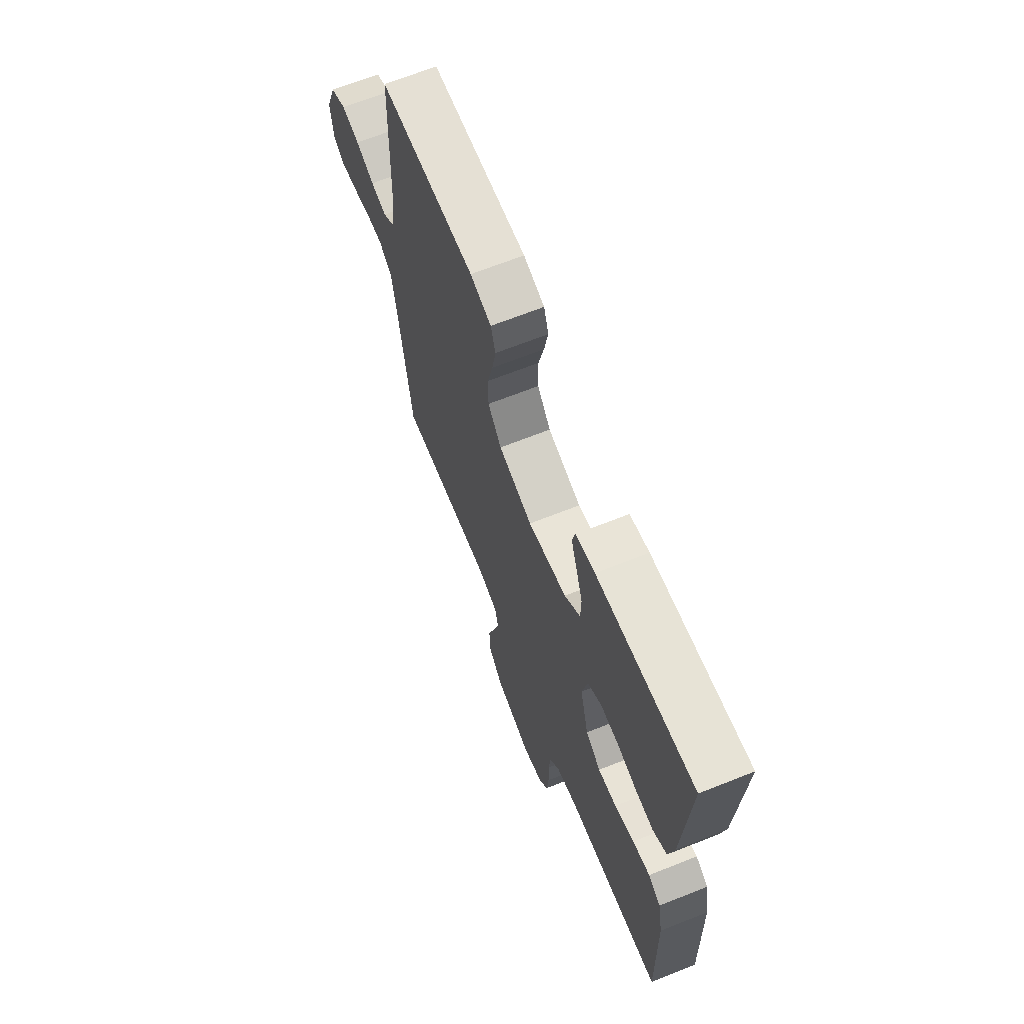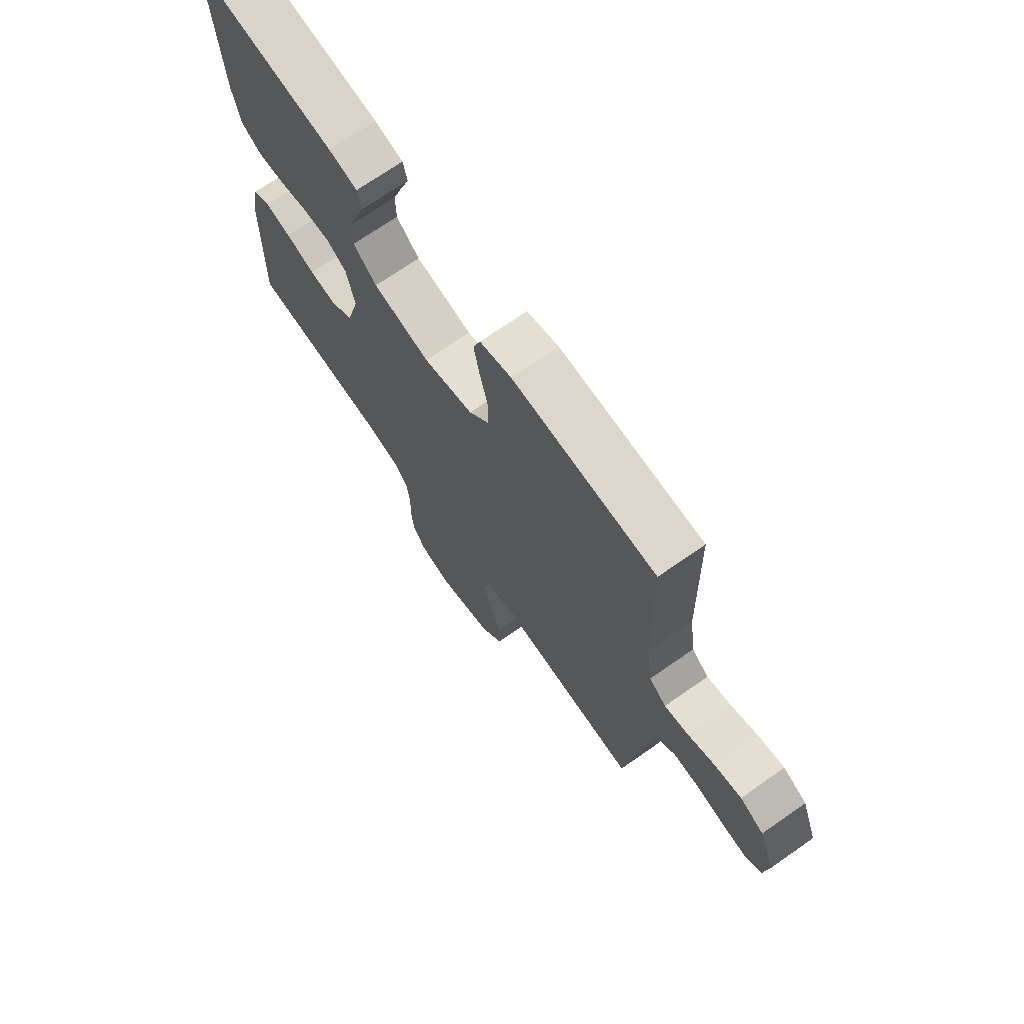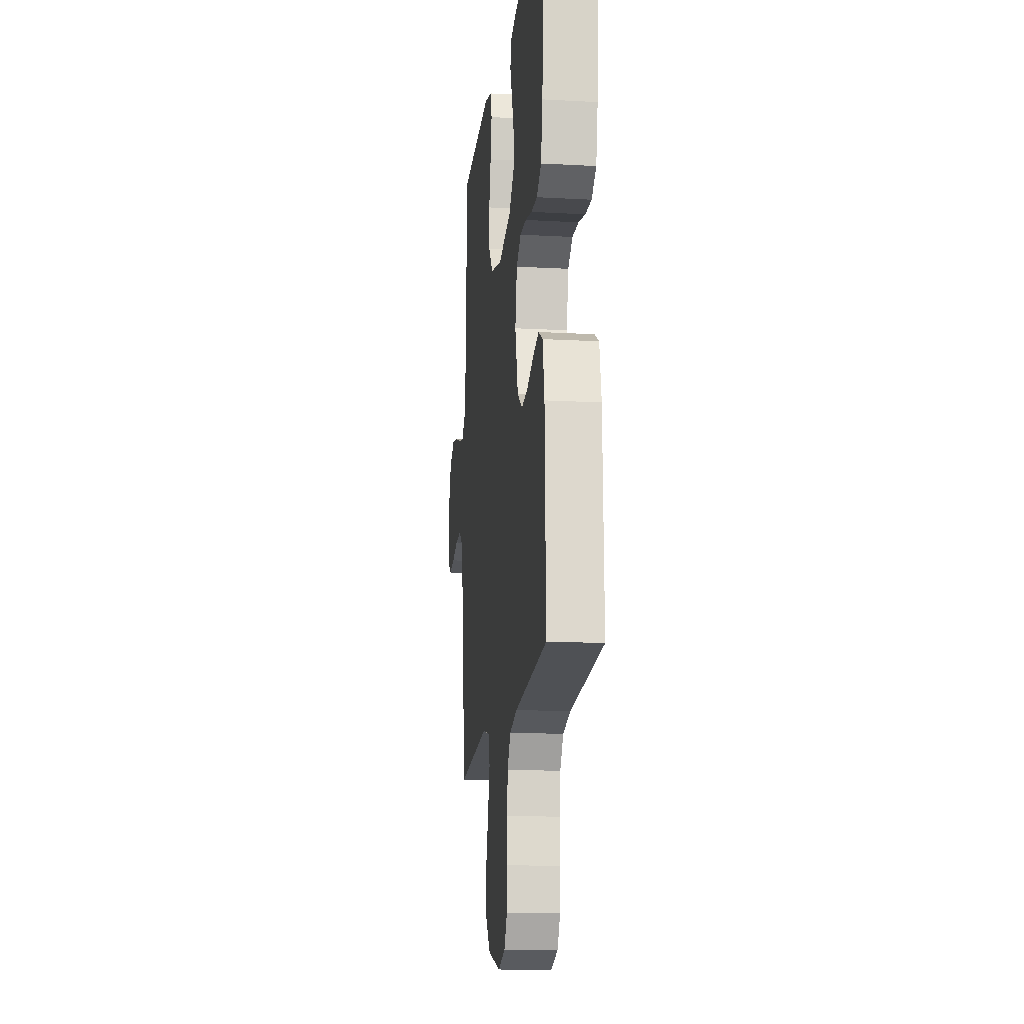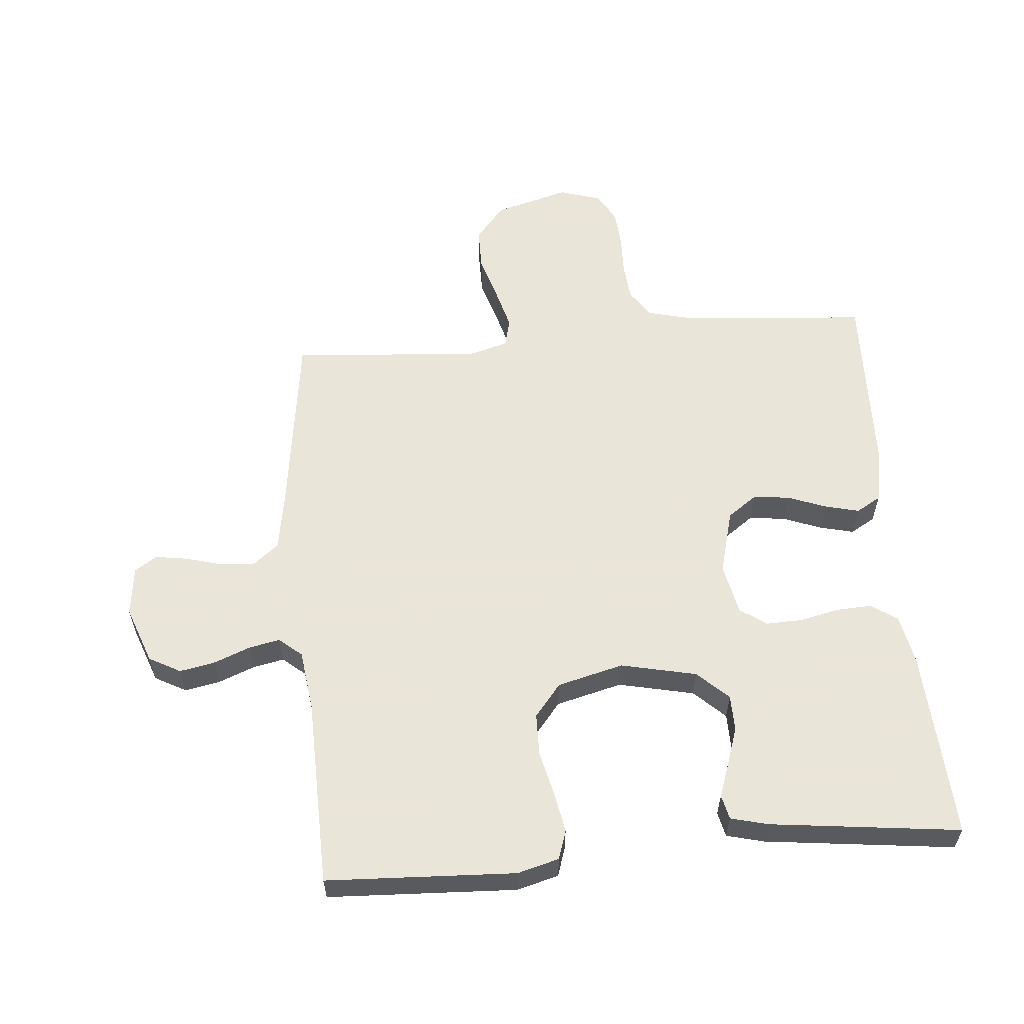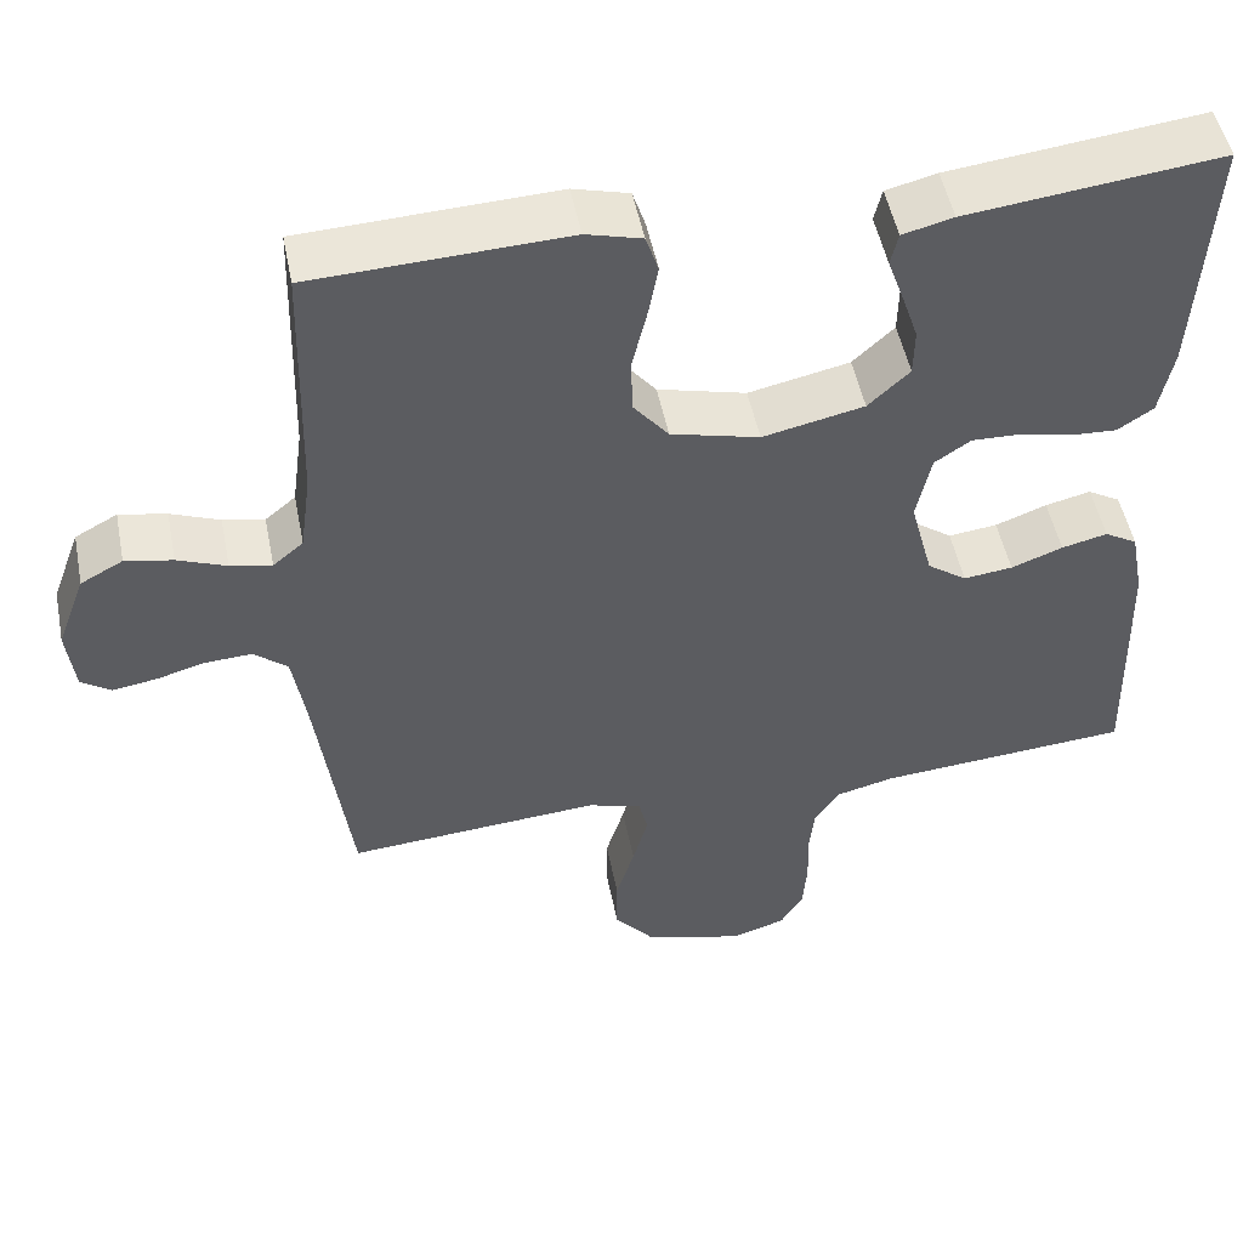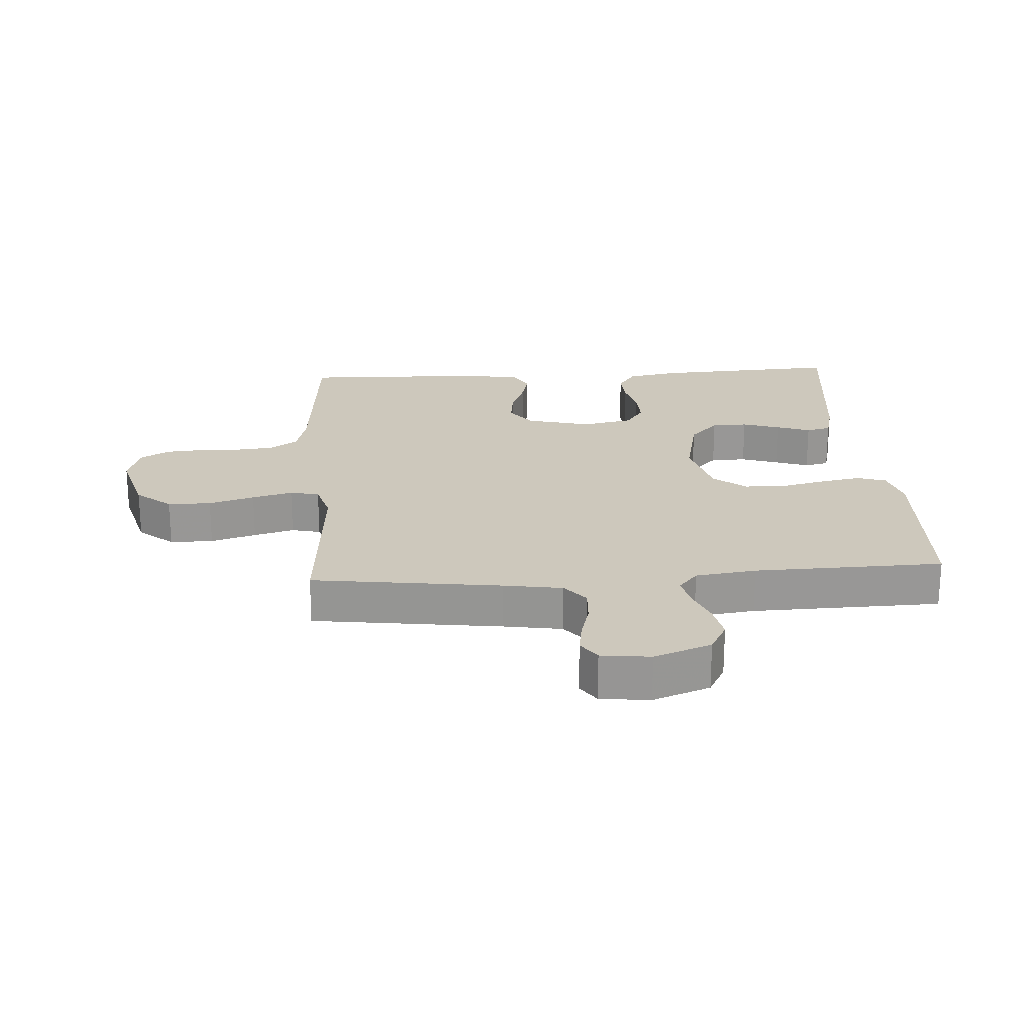
<metadata>
{"format":"obj","ext":"obj","renderer":"f3d","projection":"perspective","resolution":1024,"background":"white","views":[{"elev":67.3,"azim":68.3,"up":"+Z"},{"elev":71.2,"azim":-124.9,"up":"+Z"},{"elev":-15.5,"azim":83.4,"up":"+Z"},{"elev":58.6,"azim":-4.8,"up":"+Y"},{"elev":50.4,"azim":-11.2,"up":"+Z"},{"elev":22.1,"azim":-93.7,"up":"+Y"}]}
</metadata>
<code>
v -0.5 0.07 -0.5
v -0.54 0.07 -0.2
v -0.555 0.07 -0.108
v -0.595 0.07 -0.075
v -0.65 0.07 -0.078
v -0.708 0.07 -0.094
v -0.76 0.07 -0.102
v -0.795 0.07 -0.078
v -0.804 0.07 0
v -0.77 0.07 0.091
v -0.72 0.07 0.118
v -0.664 0.07 0.107
v -0.606 0.07 0.084
v -0.557 0.07 0.074
v -0.521 0.07 0.104
v -0.508 0.07 0.2
v -0.5 0.07 0.5
v -0.2 0.07 0.513
v -0.134 0.07 0.495
v -0.119 0.07 0.449
v -0.131 0.07 0.385
v -0.148 0.07 0.314
v -0.147 0.07 0.247
v -0.105 0.07 0.195
v 0 0.07 0.168
v 0.12 0.07 0.194
v 0.169 0.07 0.24
v 0.17 0.07 0.297
v 0.15 0.07 0.357
v 0.131 0.07 0.411
v 0.14 0.07 0.45
v 0.2 0.07 0.465
v 0.5 0.07 0.5
v 0.483 0.07 0.2
v 0.467 0.07 0.12
v 0.425 0.07 0.092
v 0.369 0.07 0.095
v 0.307 0.07 0.109
v 0.25 0.07 0.111
v 0.207 0.07 0.082
v 0.19 0.07 0
v 0.217 0.07 -0.102
v 0.264 0.07 -0.136
v 0.322 0.07 -0.129
v 0.383 0.07 -0.106
v 0.437 0.07 -0.093
v 0.476 0.07 -0.116
v 0.492 0.07 -0.2
v 0.5 0.07 -0.5
v 0.2 0.07 -0.524
v 0.131 0.07 -0.541
v 0.101 0.07 -0.585
v 0.095 0.07 -0.645
v 0.097 0.07 -0.71
v 0.092 0.07 -0.771
v 0.065 0.07 -0.816
v 0 0.07 -0.836
v -0.118 0.07 -0.803
v -0.165 0.07 -0.747
v -0.165 0.07 -0.678
v -0.143 0.07 -0.606
v -0.125 0.07 -0.541
v -0.136 0.07 -0.495
v -0.2 0.07 -0.477
v -0.5 0 -0.5
v -0.54 0 -0.2
v -0.555 0 -0.108
v -0.595 0 -0.075
v -0.65 0 -0.078
v -0.708 0 -0.094
v -0.76 0 -0.102
v -0.795 0 -0.078
v -0.804 0 0
v -0.77 0 0.091
v -0.72 0 0.118
v -0.664 0 0.107
v -0.606 0 0.084
v -0.557 0 0.074
v -0.521 0 0.104
v -0.508 0 0.2
v -0.5 0 0.5
v -0.2 0 0.513
v -0.134 0 0.495
v -0.119 0 0.449
v -0.131 0 0.385
v -0.148 0 0.314
v -0.147 0 0.247
v -0.105 0 0.195
v 0 0 0.168
v 0.12 0 0.194
v 0.169 0 0.24
v 0.17 0 0.297
v 0.15 0 0.357
v 0.131 0 0.411
v 0.14 0 0.45
v 0.2 0 0.465
v 0.5 0 0.5
v 0.483 0 0.2
v 0.467 0 0.12
v 0.425 0 0.092
v 0.369 0 0.095
v 0.307 0 0.109
v 0.25 0 0.111
v 0.207 0 0.082
v 0.19 0 0
v 0.217 0 -0.102
v 0.264 0 -0.136
v 0.322 0 -0.129
v 0.383 0 -0.106
v 0.437 0 -0.093
v 0.476 0 -0.116
v 0.492 0 -0.2
v 0.5 0 -0.5
v 0.2 0 -0.524
v 0.131 0 -0.541
v 0.101 0 -0.585
v 0.095 0 -0.645
v 0.097 0 -0.71
v 0.092 0 -0.771
v 0.065 0 -0.816
v 0 0 -0.836
v -0.118 0 -0.803
v -0.165 0 -0.747
v -0.165 0 -0.678
v -0.143 0 -0.606
v -0.125 0 -0.541
v -0.136 0 -0.495
v -0.2 0 -0.477
f 58 59 60 61
f 58 61 62
f 57 58 62
f 56 57 62 63
f 53 54 55 56
f 52 53 56 63
f 47 48 49 50
f 47 50 51
f 44 45 46 47
f 43 44 47 51
f 42 43 51 52
f 35 36 37 38
f 35 38 39
f 34 35 39
f 33 34 39
f 32 33 39 40
f 29 30 31 32
f 28 29 32
f 27 28 32 40
f 19 20 21 22
f 17 18 19 22
f 16 17 22 23
f 15 16 23 24
f 10 11 12 13
f 10 13 14
f 9 10 14
f 8 9 14
f 5 6 7 8
f 4 5 8 14
f 3 4 14 15
f 64 1 2
f 63 64 2 3
f 41 42 52 63
f 26 27 40 41
f 25 26 41 63
f 24 25 63
f 3 15 24 63
f 125 124 123 122
f 126 125 122
f 126 122 121
f 127 126 121 120
f 120 119 118 117
f 127 120 117 116
f 114 113 112 111
f 115 114 111
f 111 110 109 108
f 115 111 108 107
f 116 115 107 106
f 102 101 100 99
f 103 102 99
f 103 99 98
f 103 98 97
f 104 103 97 96
f 96 95 94 93
f 96 93 92
f 104 96 92 91
f 86 85 84 83
f 86 83 82 81
f 87 86 81 80
f 88 87 80 79
f 77 76 75 74
f 78 77 74
f 78 74 73
f 78 73 72
f 72 71 70 69
f 78 72 69 68
f 79 78 68 67
f 66 65 128
f 67 66 128 127
f 127 116 106 105
f 105 104 91 90
f 127 105 90 89
f 127 89 88
f 127 88 79 67
f 1 65 66 2
f 2 66 67 3
f 3 67 68 4
f 4 68 69 5
f 5 69 70 6
f 6 70 71 7
f 7 71 72 8
f 8 72 73 9
f 9 73 74 10
f 10 74 75 11
f 11 75 76 12
f 12 76 77 13
f 13 77 78 14
f 14 78 79 15
f 15 79 80 16
f 16 80 81 17
f 17 81 82 18
f 18 82 83 19
f 19 83 84 20
f 20 84 85 21
f 21 85 86 22
f 22 86 87 23
f 23 87 88 24
f 24 88 89 25
f 25 89 90 26
f 26 90 91 27
f 27 91 92 28
f 28 92 93 29
f 29 93 94 30
f 30 94 95 31
f 31 95 96 32
f 32 96 97 33
f 33 97 98 34
f 34 98 99 35
f 35 99 100 36
f 36 100 101 37
f 37 101 102 38
f 38 102 103 39
f 39 103 104 40
f 40 104 105 41
f 41 105 106 42
f 42 106 107 43
f 43 107 108 44
f 44 108 109 45
f 45 109 110 46
f 46 110 111 47
f 47 111 112 48
f 48 112 113 49
f 49 113 114 50
f 50 114 115 51
f 51 115 116 52
f 52 116 117 53
f 53 117 118 54
f 54 118 119 55
f 55 119 120 56
f 56 120 121 57
f 57 121 122 58
f 58 122 123 59
f 59 123 124 60
f 60 124 125 61
f 61 125 126 62
f 62 126 127 63
f 63 127 128 64
f 64 128 65 1

</code>
